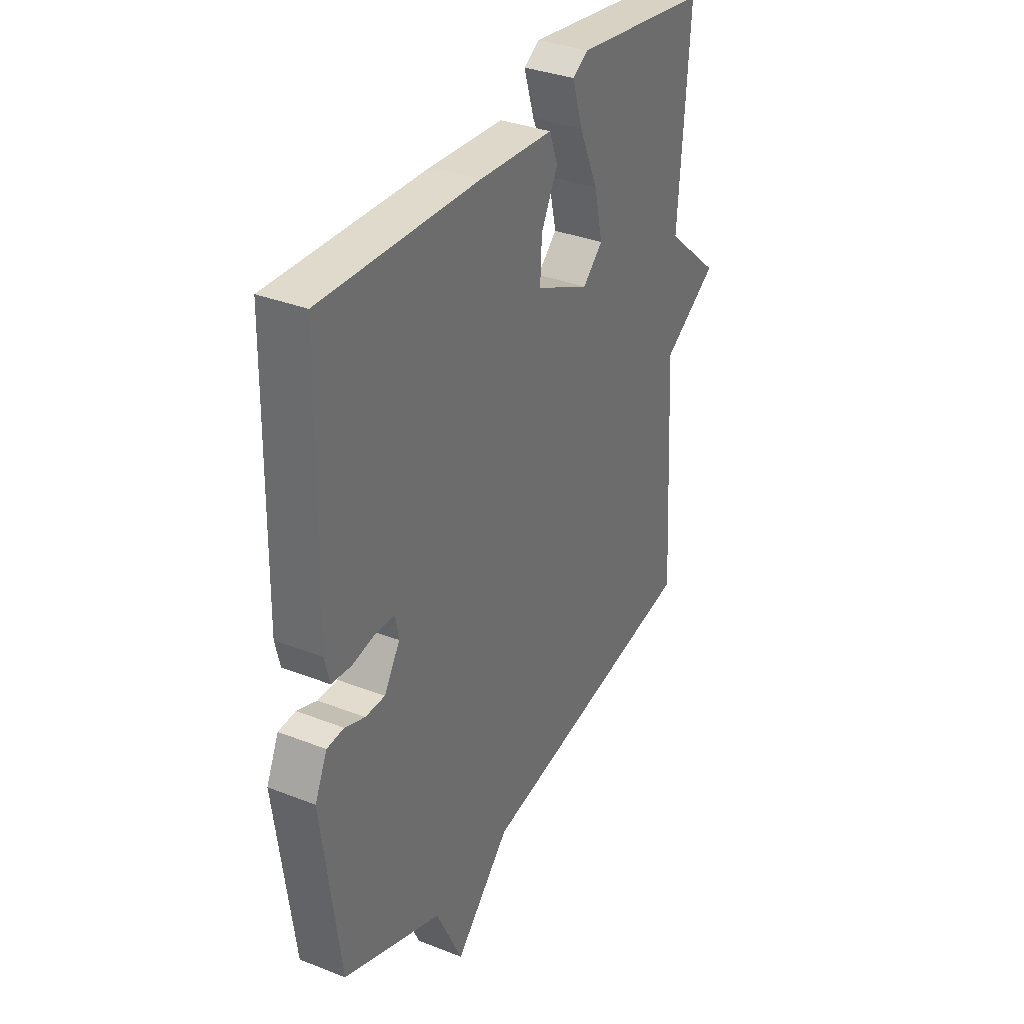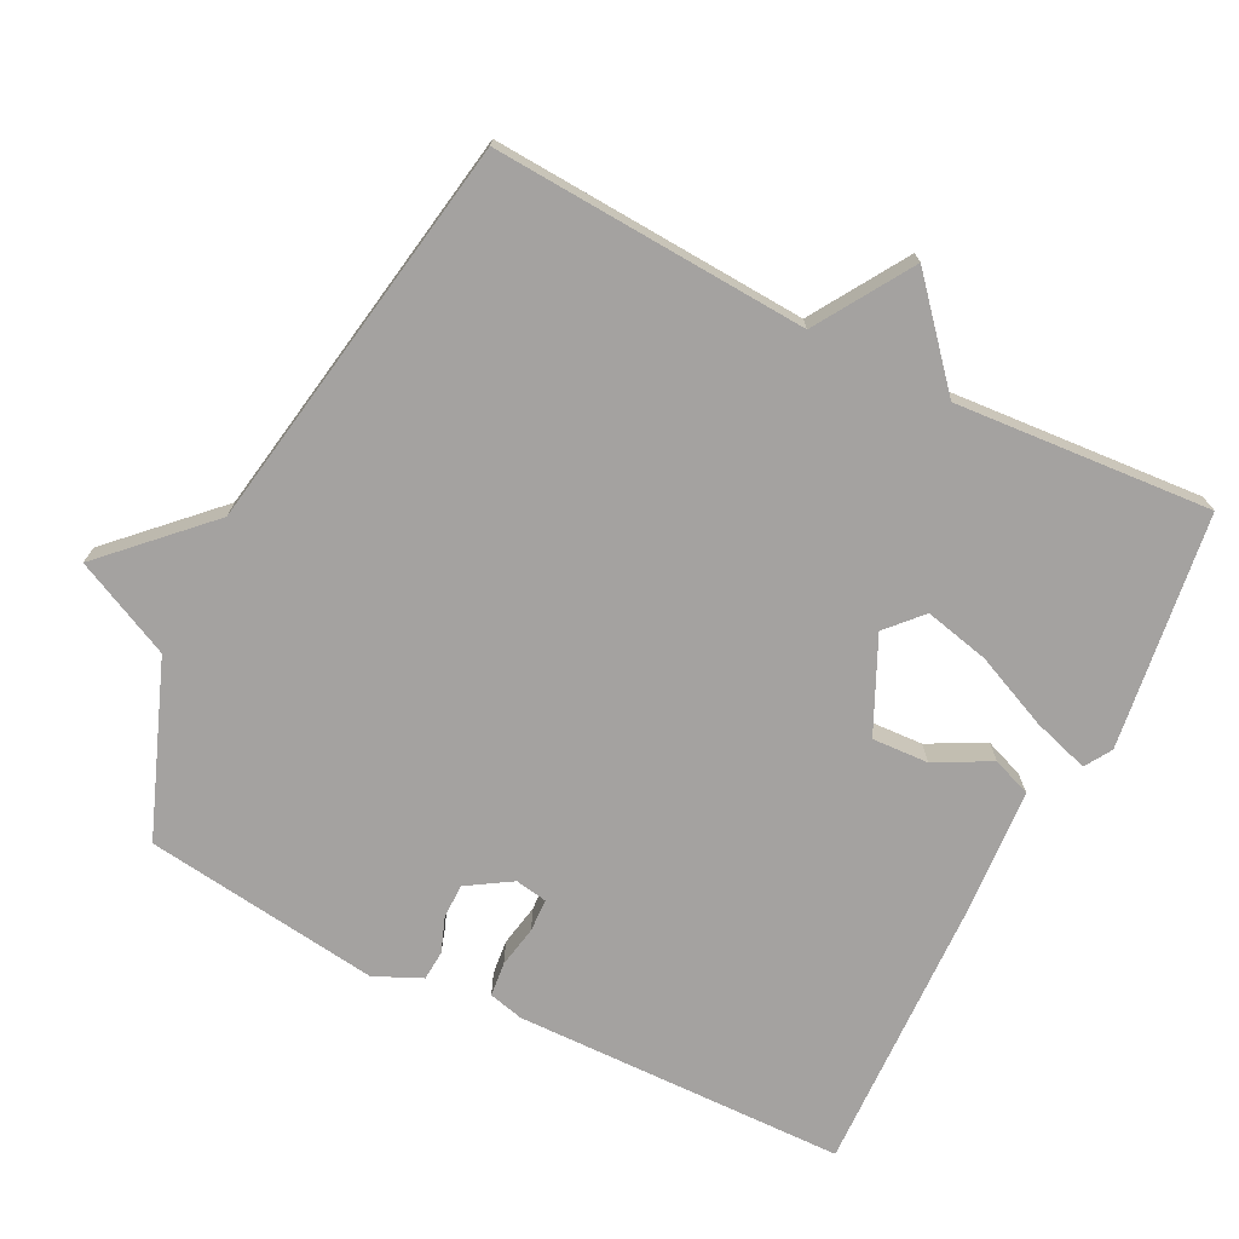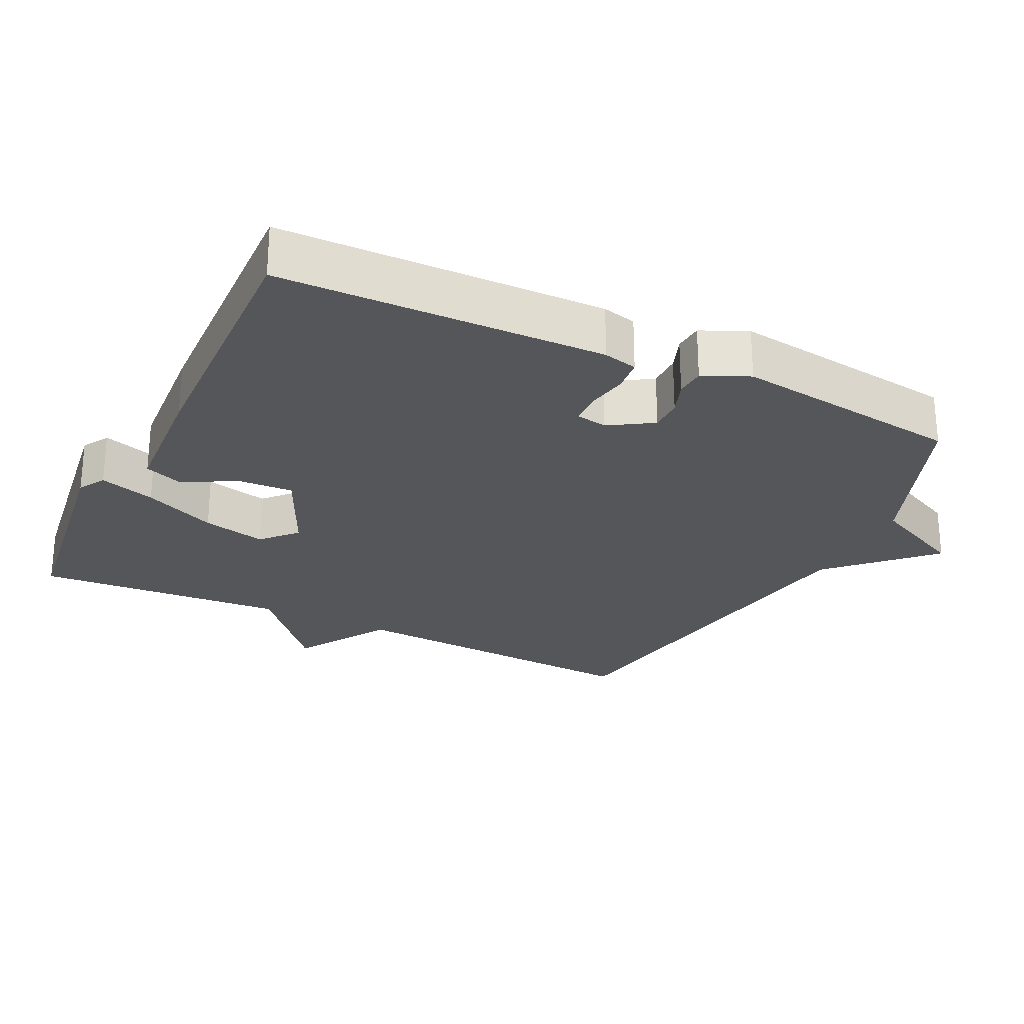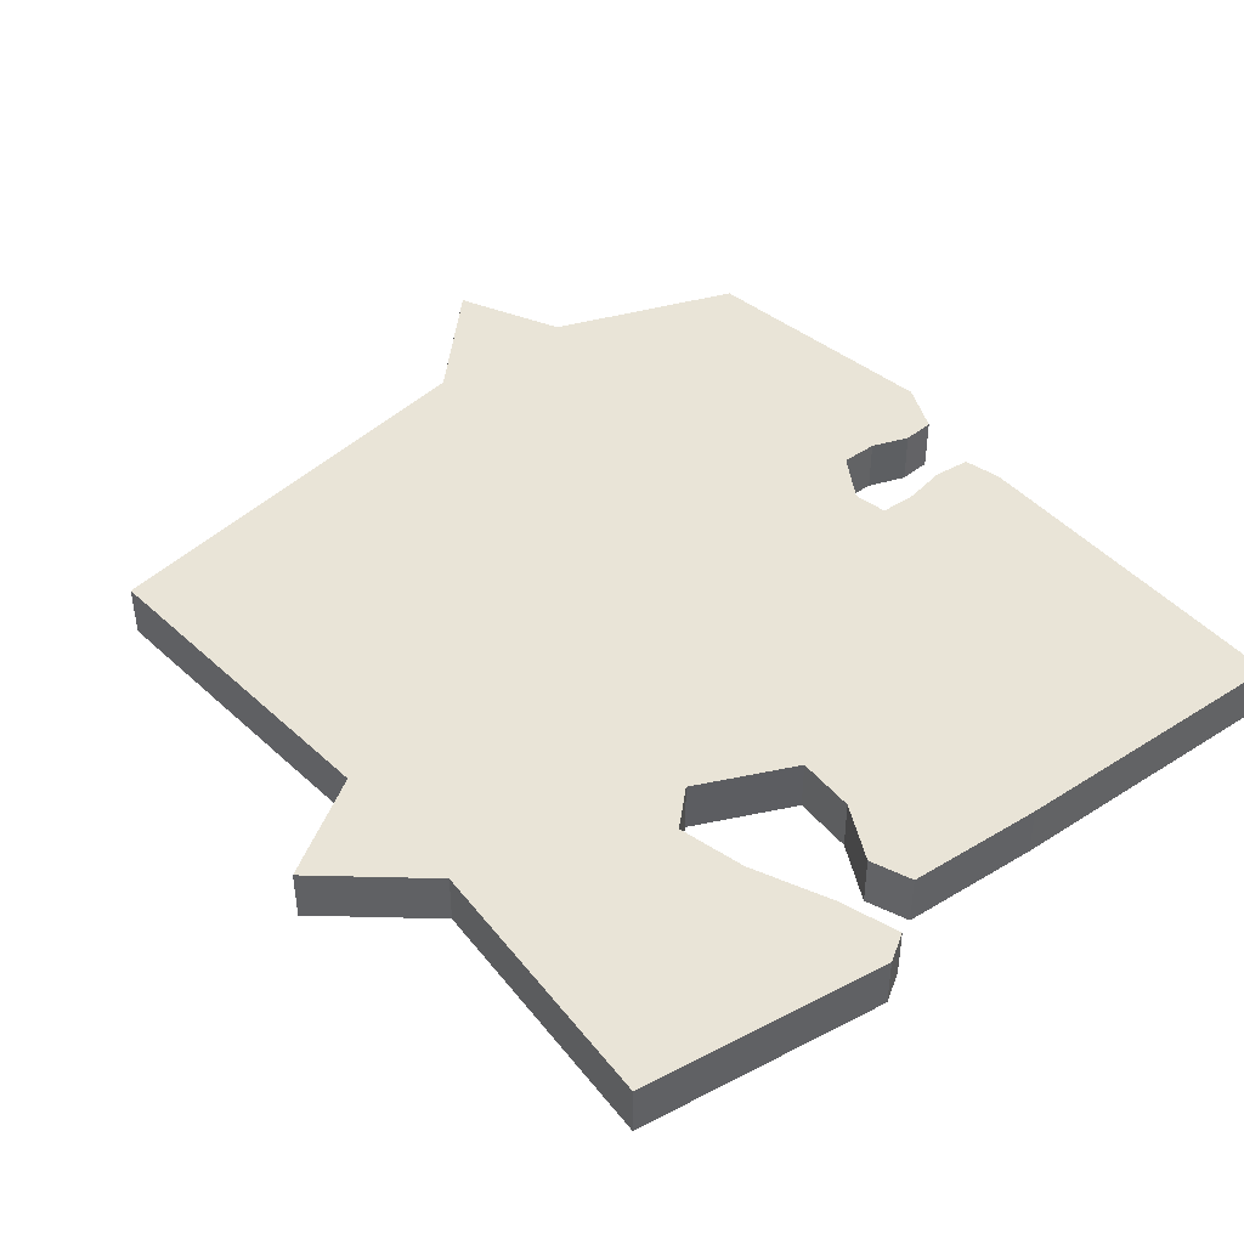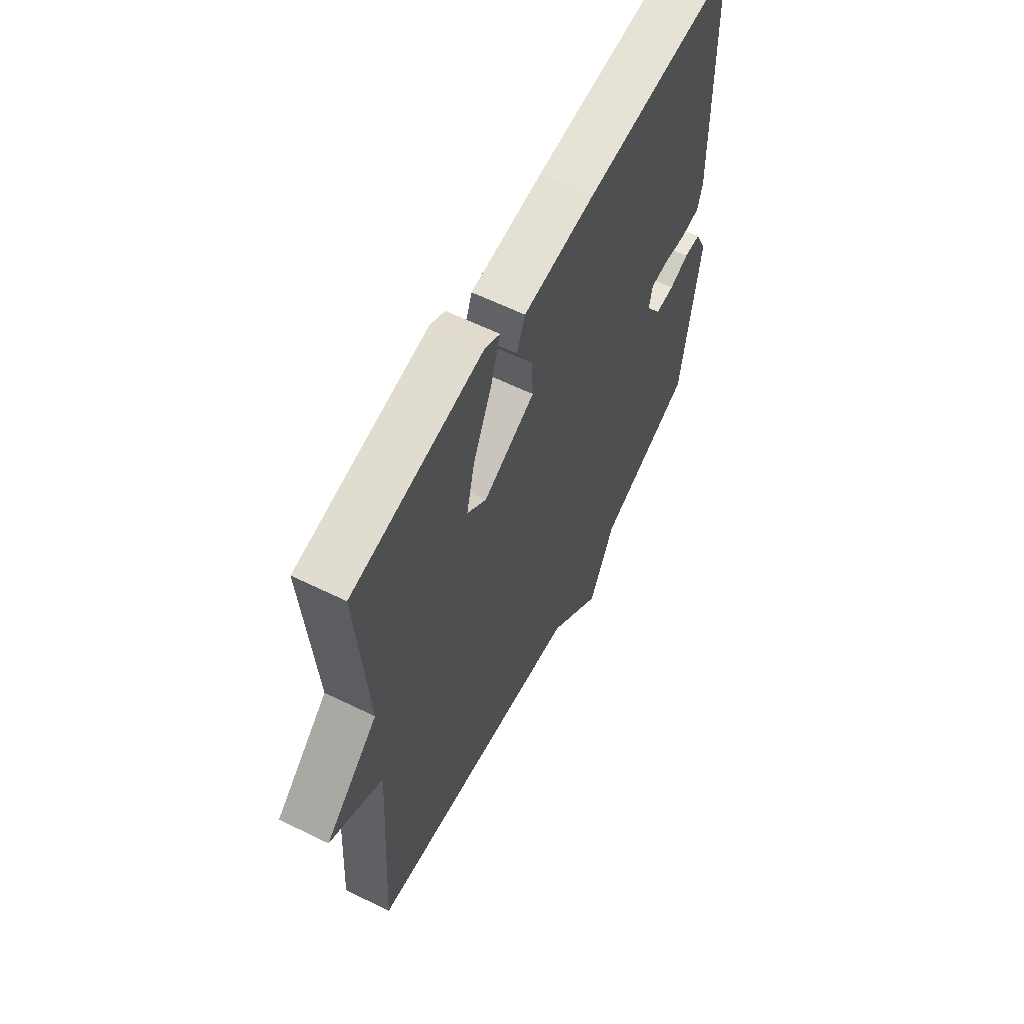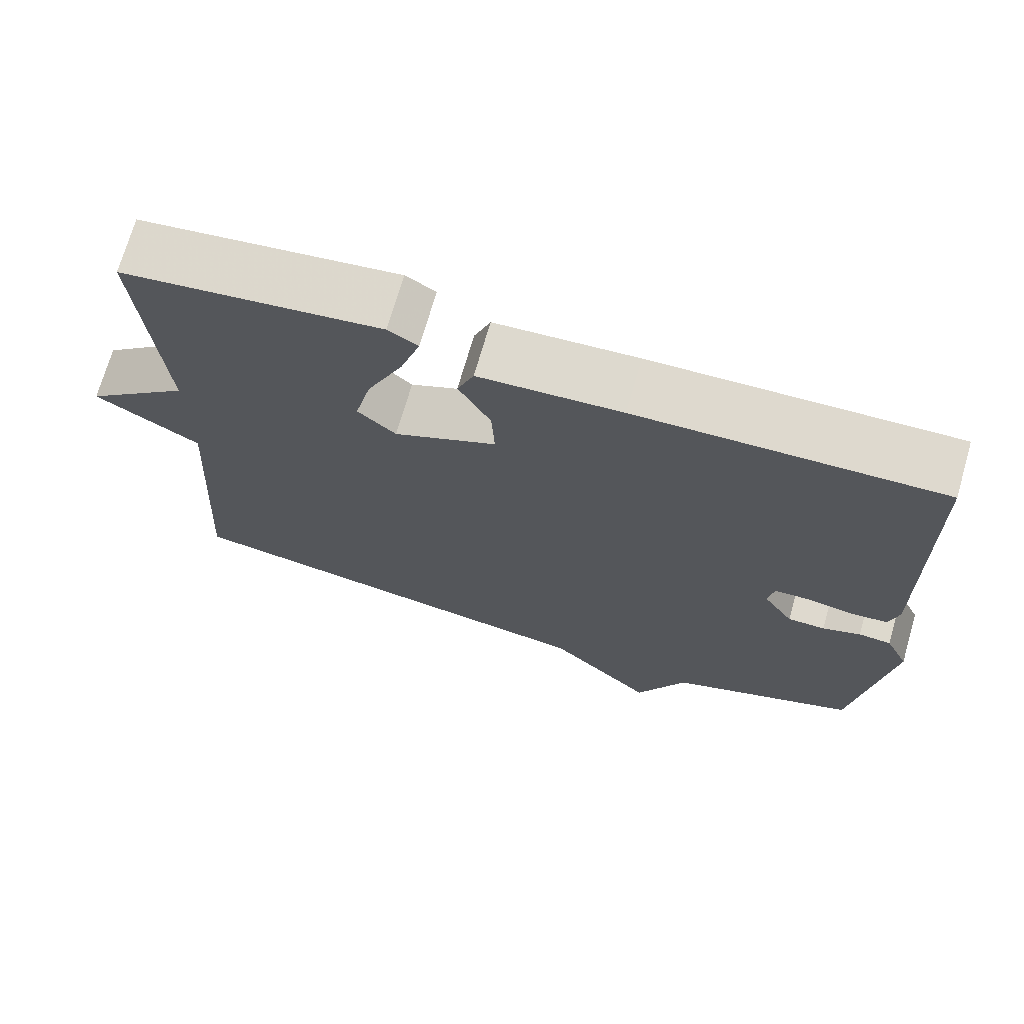
<metadata>
{"format":"obj","ext":"obj","renderer":"f3d","projection":"perspective","resolution":1024,"background":"white","views":[{"elev":34.0,"azim":118.0,"up":"+Z"},{"elev":-72.7,"azim":-116.7,"up":"+Y"},{"elev":-25.9,"azim":64.1,"up":"+Y"},{"elev":43.3,"azim":-39.2,"up":"+Y"},{"elev":61.3,"azim":-63.4,"up":"+Z"},{"elev":71.5,"azim":16.1,"up":"+Z"}]}
</metadata>
<code>
v 0.5 0.07 -0.5
v 0.258 0.07 -0.593
v 0.193 0.07 -0.729
v 0.058 0.07 -0.593
v -0.5 0.07 -0.5
v -0.474 0.07 -0.059
v -0.608 0.07 0.025
v -0.474 0.07 0.141
v -0.5 0.07 0.5
v -0.17 0.07 0.545
v -0.132 0.07 0.522
v -0.157 0.07 0.442
v -0.203 0.07 0.338
v -0.224 0.07 0.247
v -0.175 0.07 0.202
v -0.044 0.07 0.263
v -0.048 0.07 0.342
v -0.089 0.07 0.42
v -0.068 0.07 0.475
v 0.114 0.07 0.487
v 0.5 0.07 0.5
v 0.509 0.07 0.034
v 0.497 0.07 -0.015
v 0.449 0.07 -0.02
v 0.39 0.07 -0.009
v 0.344 0.07 -0.011
v 0.336 0.07 -0.056
v 0.375 0.07 -0.118
v 0.423 0.07 -0.118
v 0.472 0.07 -0.1
v 0.514 0.07 -0.103
v 0.544 0.07 -0.169
v 0.5 0 -0.5
v 0.258 0 -0.593
v 0.193 0 -0.729
v 0.058 0 -0.593
v -0.5 0 -0.5
v -0.474 0 -0.059
v -0.608 0 0.025
v -0.474 0 0.141
v -0.5 0 0.5
v -0.17 0 0.545
v -0.132 0 0.522
v -0.157 0 0.442
v -0.203 0 0.338
v -0.224 0 0.247
v -0.175 0 0.202
v -0.044 0 0.263
v -0.048 0 0.342
v -0.089 0 0.42
v -0.068 0 0.475
v 0.114 0 0.487
v 0.5 0 0.5
v 0.509 0 0.034
v 0.497 0 -0.015
v 0.449 0 -0.02
v 0.39 0 -0.009
v 0.344 0 -0.011
v 0.336 0 -0.056
v 0.375 0 -0.118
v 0.423 0 -0.118
v 0.472 0 -0.1
v 0.514 0 -0.103
v 0.544 0 -0.169
f 32 1 2
f 31 32 2
f 30 31 2
f 29 30 2
f 2 3 4
f 29 2 4
f 28 29 4
f 4 5 6
f 28 4 6
f 27 28 6
f 6 7 8
f 27 6 8
f 26 27 8
f 25 26 8
f 23 24 25
f 22 23 25
f 21 22 25
f 20 21 25
f 19 20 25
f 18 19 25
f 17 18 25
f 16 17 25
f 15 16 25
f 15 25 8
f 14 15 8 9
f 13 14 9 10
f 10 11 12 13
f 34 33 64
f 34 64 63
f 34 63 62
f 34 62 61
f 36 35 34
f 36 34 61
f 36 61 60
f 38 37 36
f 38 36 60
f 38 60 59
f 40 39 38
f 40 38 59
f 40 59 58
f 40 58 57
f 57 56 55
f 57 55 54
f 57 54 53
f 57 53 52
f 57 52 51
f 57 51 50
f 57 50 49
f 57 49 48
f 57 48 47
f 40 57 47
f 41 40 47 46
f 42 41 46 45
f 45 44 43 42
f 1 33 34 2
f 2 34 35 3
f 3 35 36 4
f 4 36 37 5
f 5 37 38 6
f 6 38 39 7
f 7 39 40 8
f 8 40 41 9
f 9 41 42 10
f 10 42 43 11
f 11 43 44 12
f 12 44 45 13
f 13 45 46 14
f 14 46 47 15
f 15 47 48 16
f 16 48 49 17
f 17 49 50 18
f 18 50 51 19
f 19 51 52 20
f 20 52 53 21
f 21 53 54 22
f 22 54 55 23
f 23 55 56 24
f 24 56 57 25
f 25 57 58 26
f 26 58 59 27
f 27 59 60 28
f 28 60 61 29
f 29 61 62 30
f 30 62 63 31
f 31 63 64 32
f 32 64 33 1

</code>
